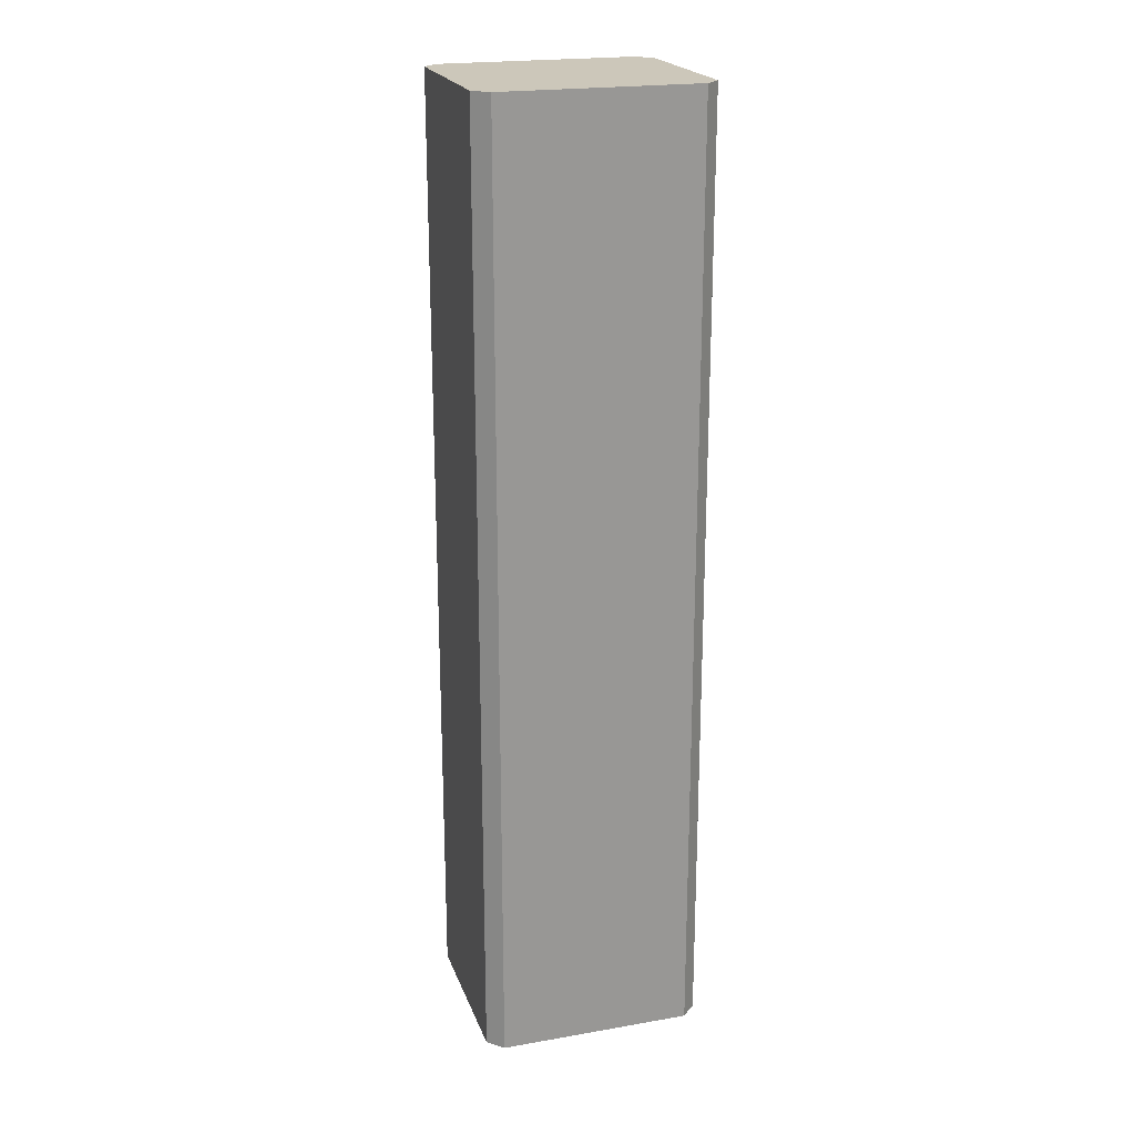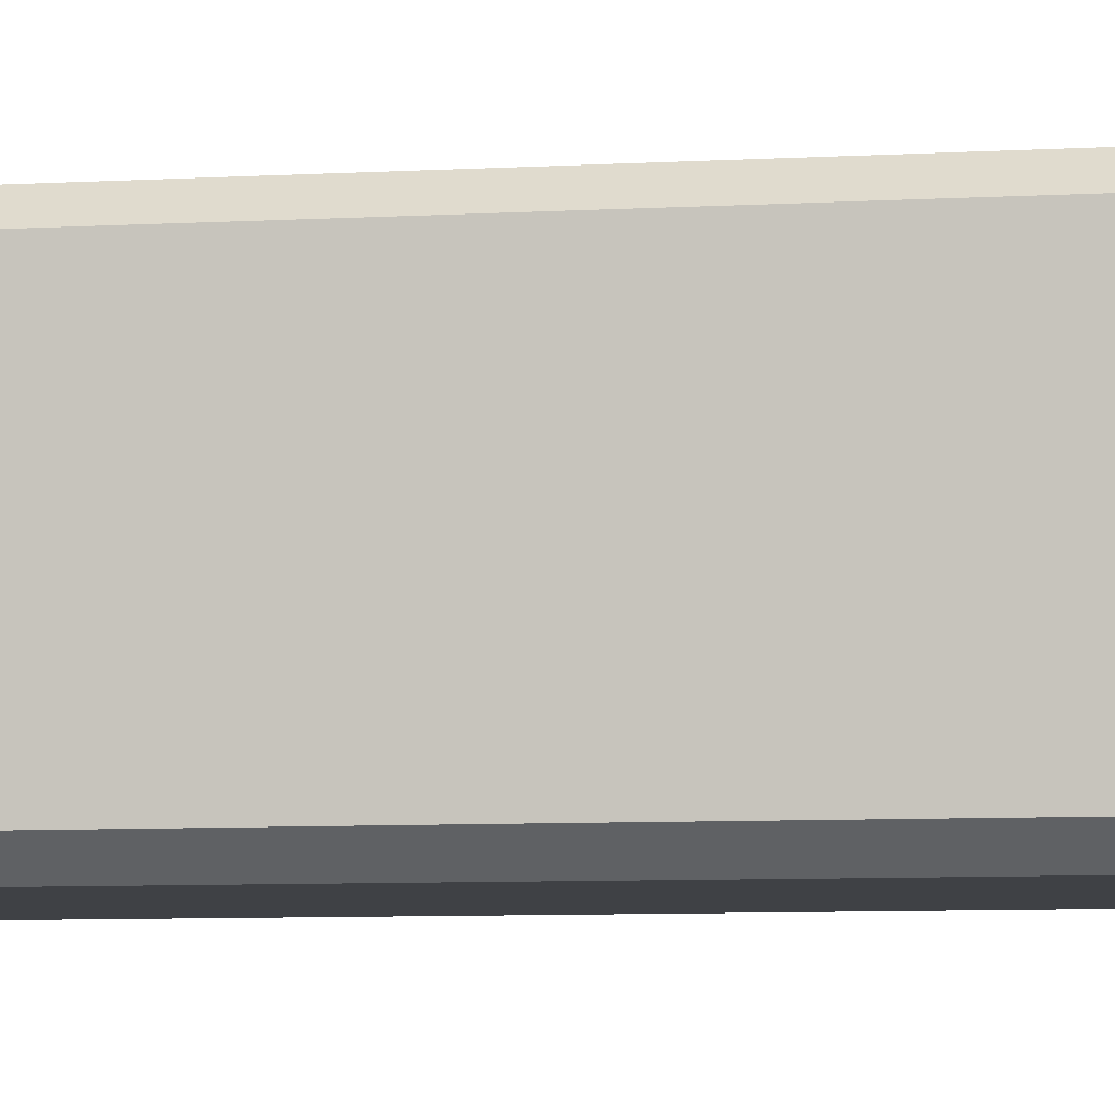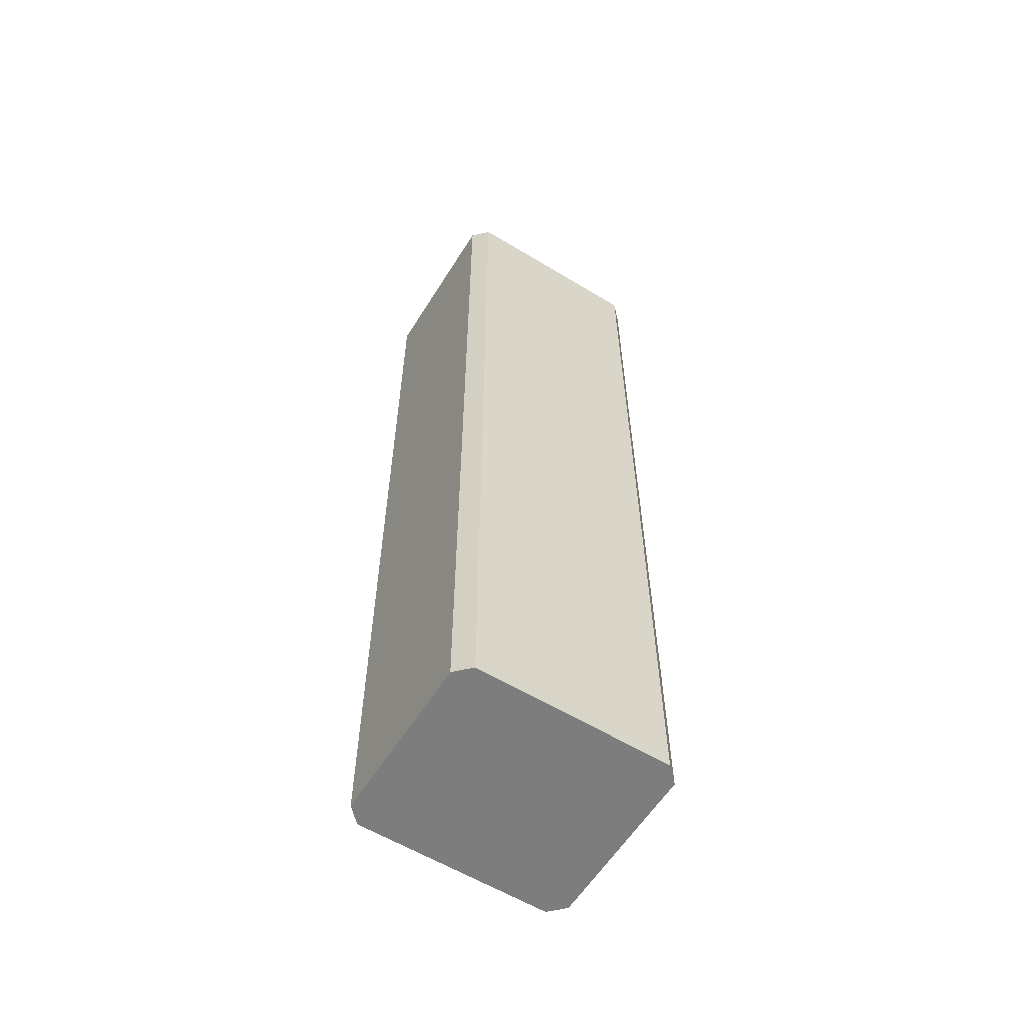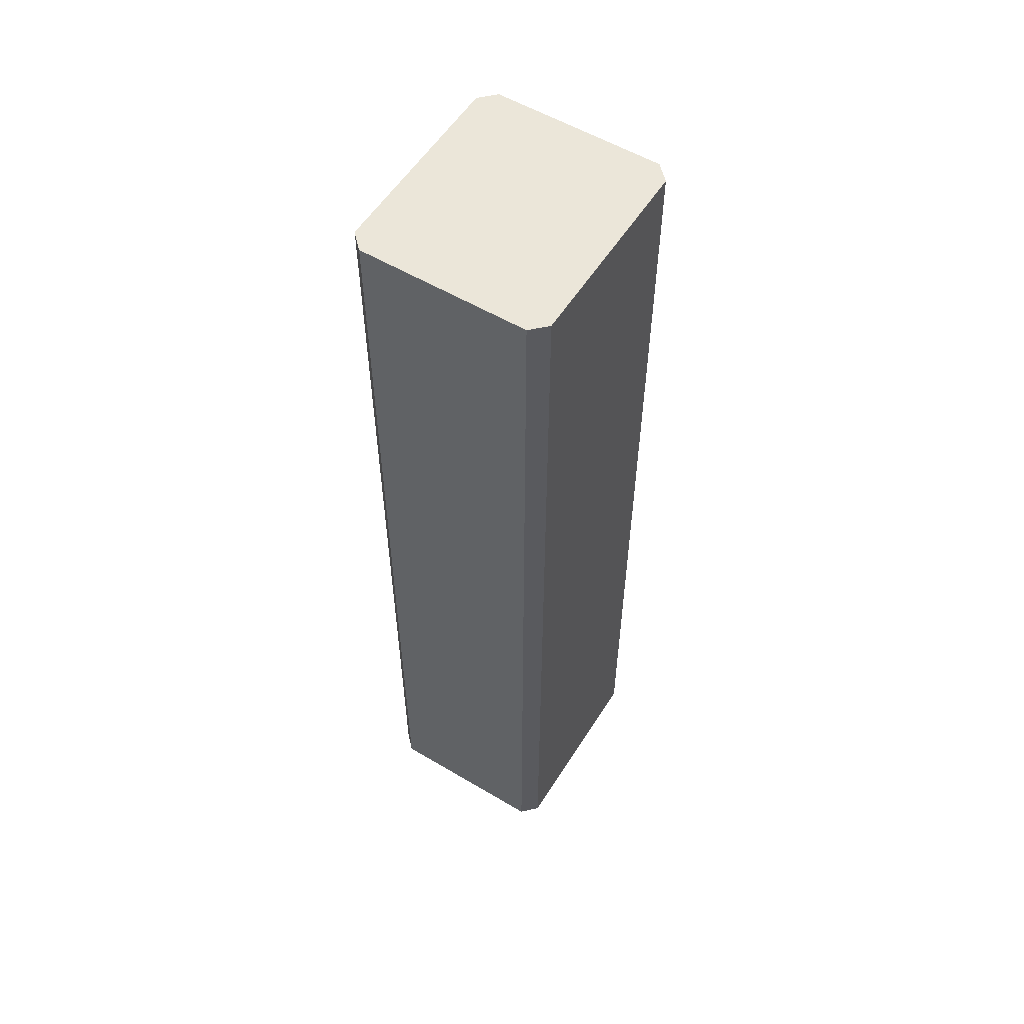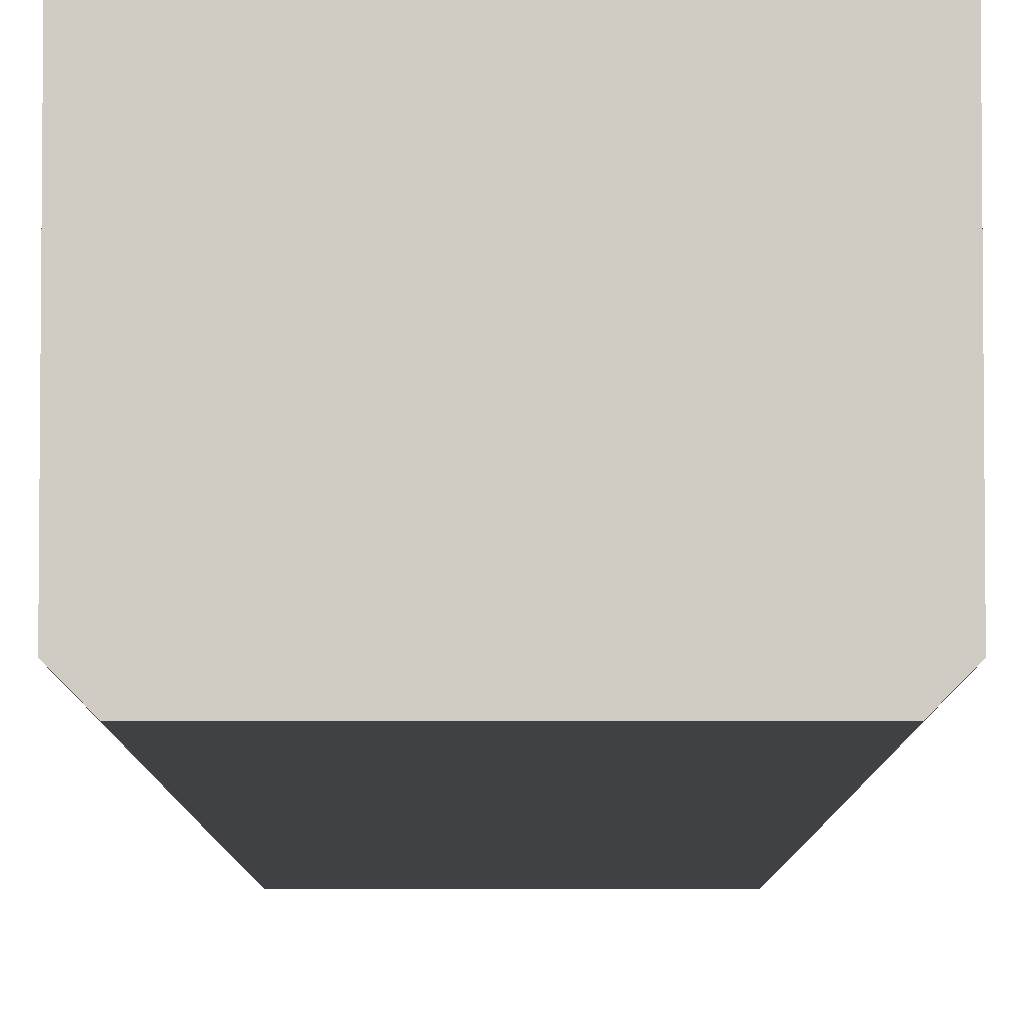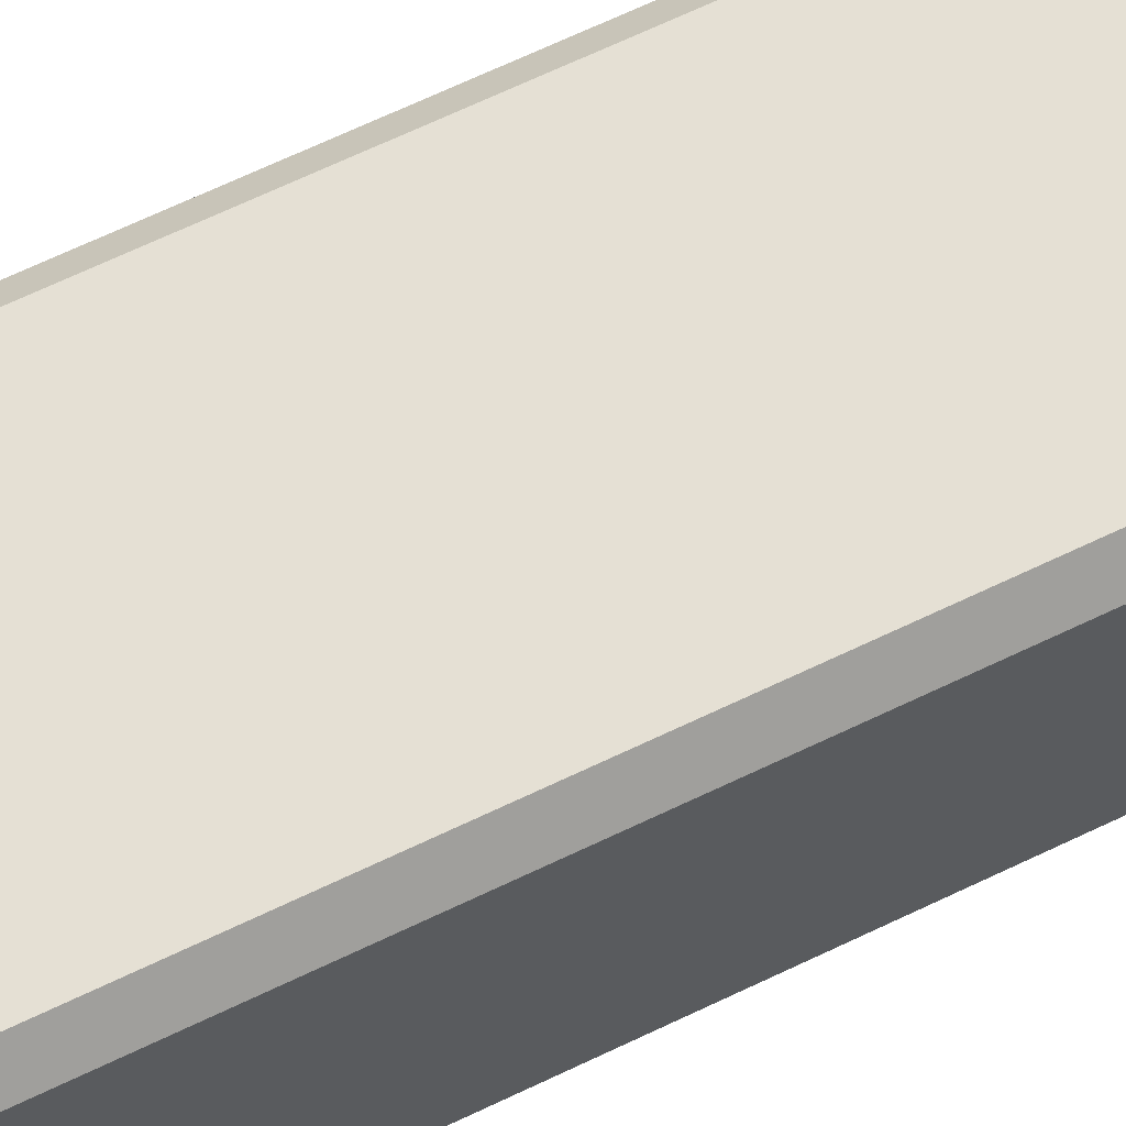
<metadata>
{"format":"obj","ext":"obj","renderer":"f3d","projection":"perspective","resolution":1024,"background":"white","views":[{"elev":21.4,"azim":-17.0,"up":"+Z"},{"elev":-5.7,"azim":102.1,"up":"+Y"},{"elev":-59.2,"azim":-31.9,"up":"+Z"},{"elev":56.1,"azim":-58.1,"up":"+Z"},{"elev":-5.9,"azim":0.0,"up":"+Y"},{"elev":65.7,"azim":64.1,"up":"+Y"}]}
</metadata>
<code>
o TrainCar
g TrainCar
v 0 0.2 12.75
v 0 0.2 0
v 0 2.446 12.75
v 0 2.446 0
v 3 0.2 0
v 3 0.2 12.75
v 3 2.446 0
v 3 2.446 12.75
v 2.8 2.646 12.75
v 0.2 2.646 12.75
v 2.8 2.646 0
v 0.2 2.646 0
v 2.8 0 0
v 0.2 0 0
v 2.8 0 12.75
v 0.2 0 12.75
f 3 1 16
f 15 6 8
f 8 9 15
f 15 9 16
f 9 10 16
f 3 16 10
f 12 14 4
f 14 12 11
f 14 11 13
f 13 11 7
f 7 5 13
f 14 2 4
f 4 2 1
f 1 3 4
f 8 6 5
f 5 7 8
f 12 10 9
f 9 11 12
f 16 14 13
f 13 15 16
f 9 8 7
f 7 11 9
f 13 5 6
f 6 15 13
f 12 4 3
f 3 10 12
f 16 1 2
f 2 14 16

</code>
